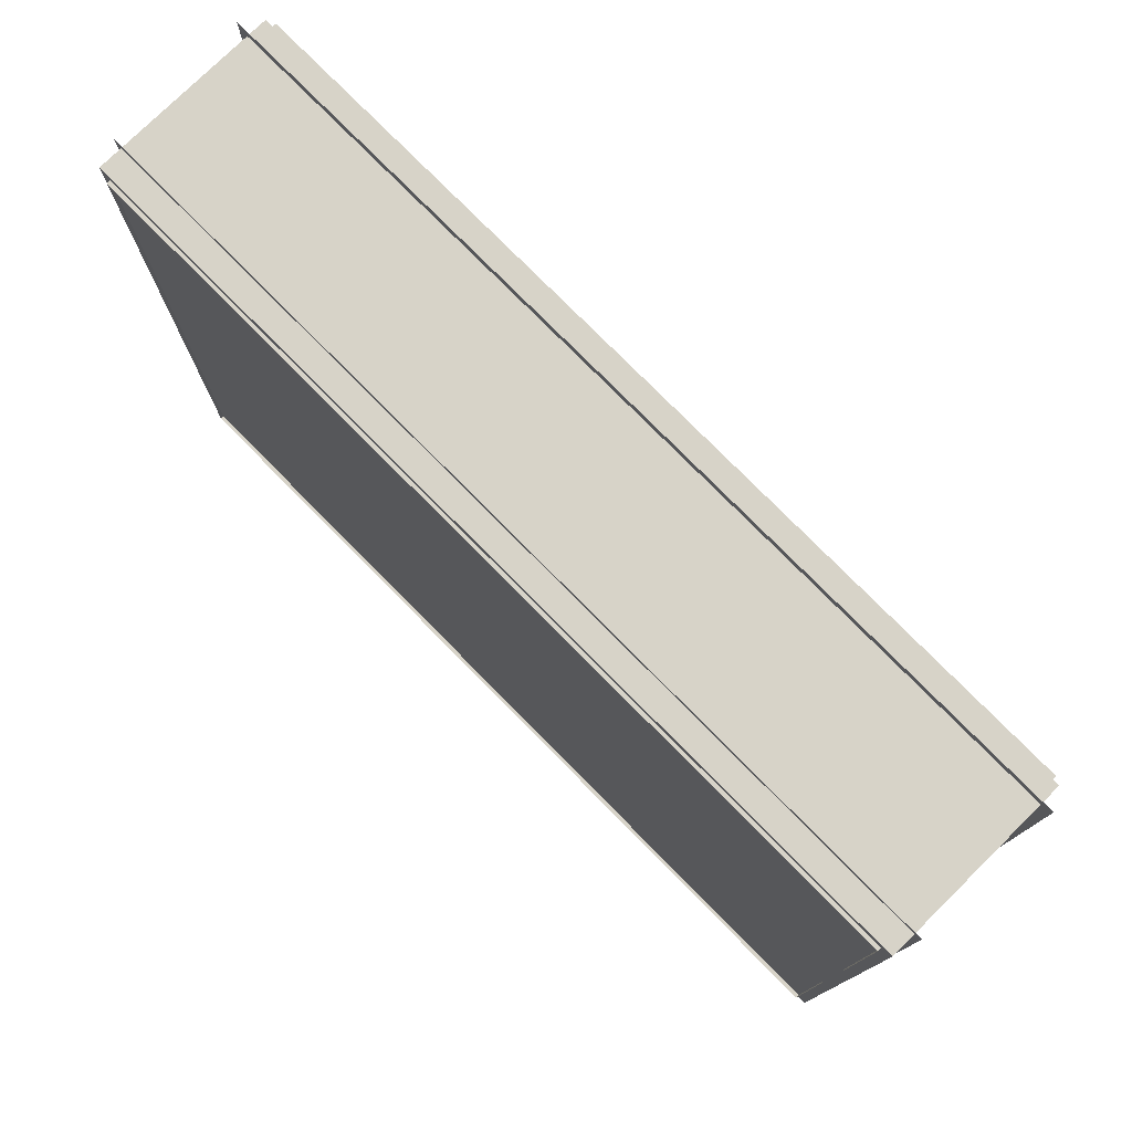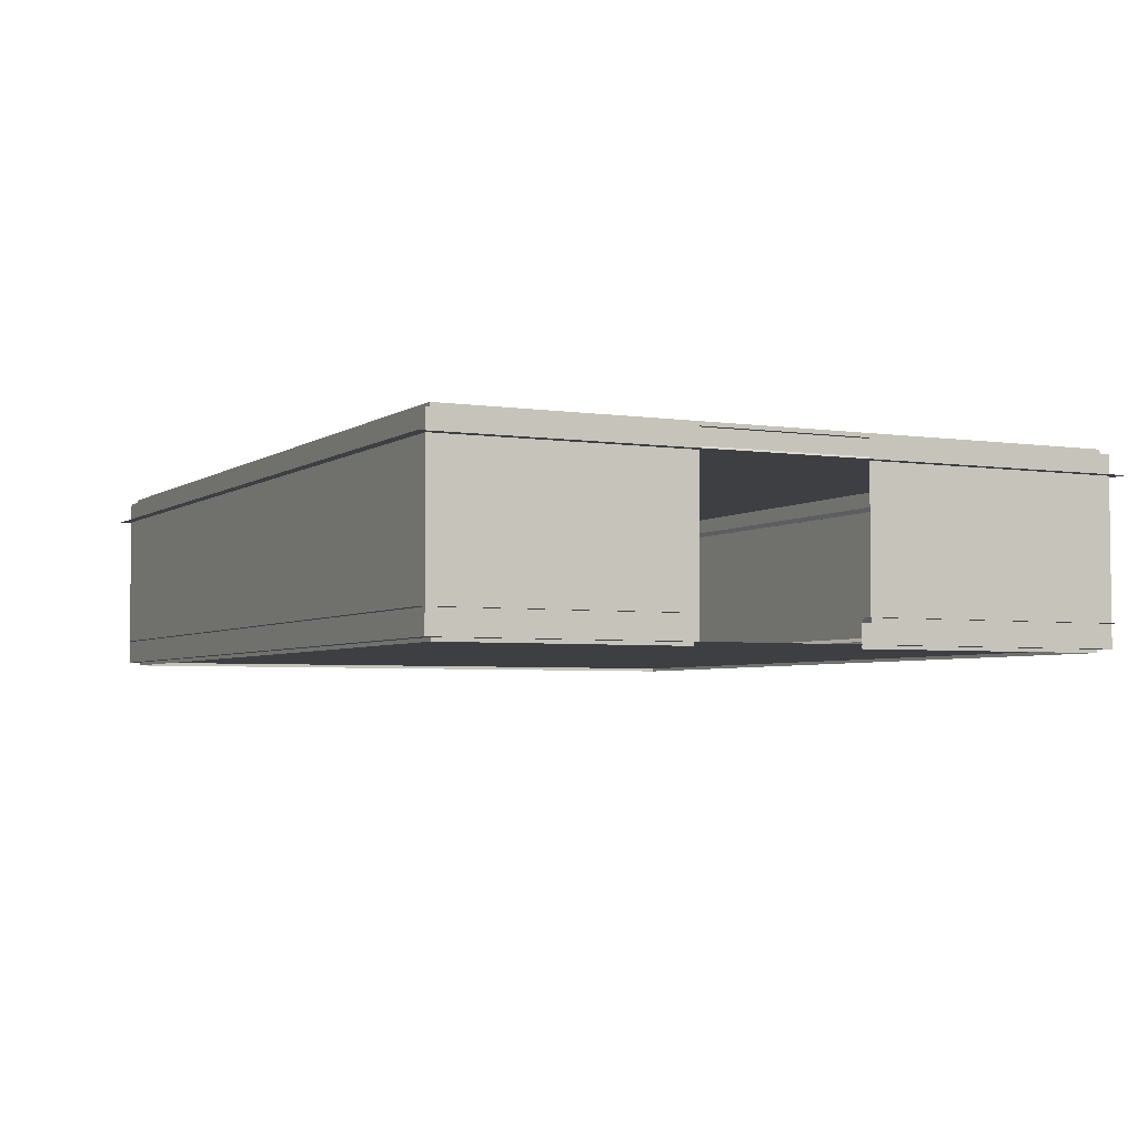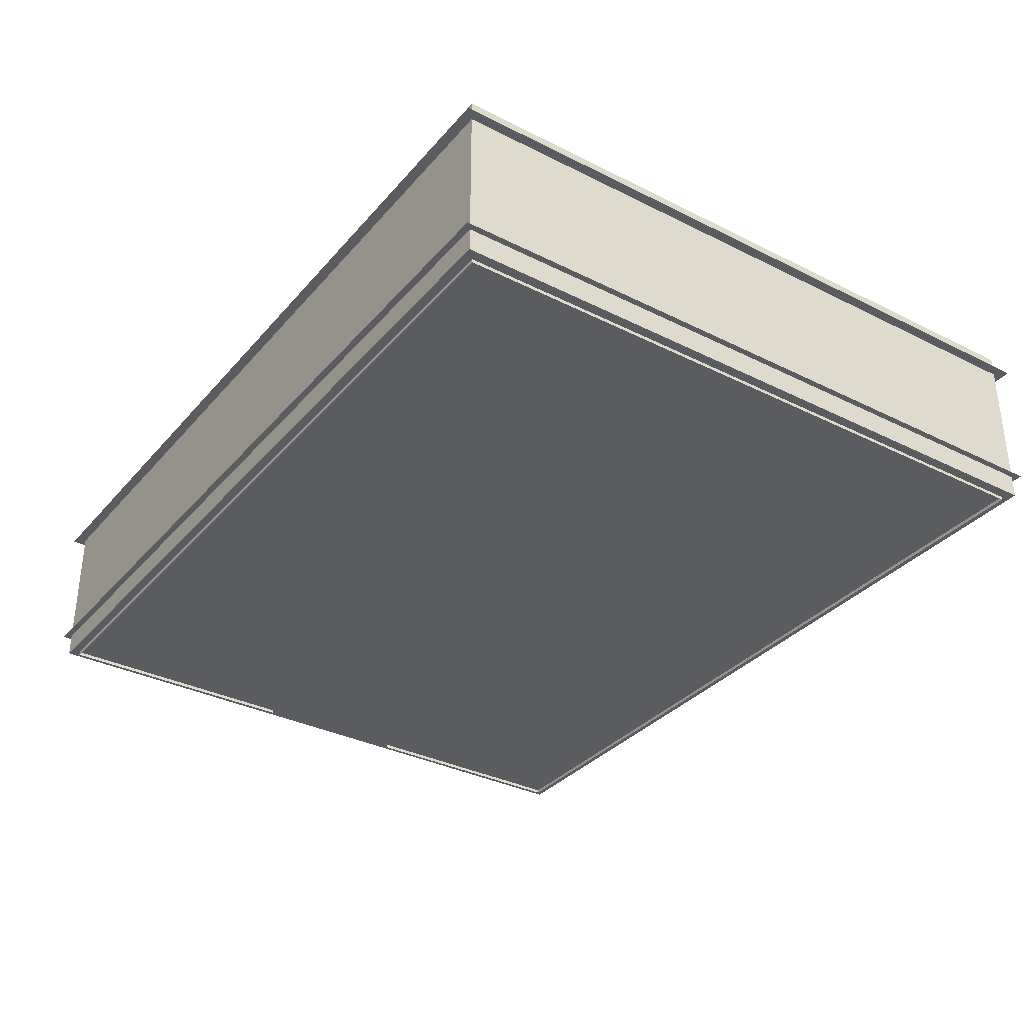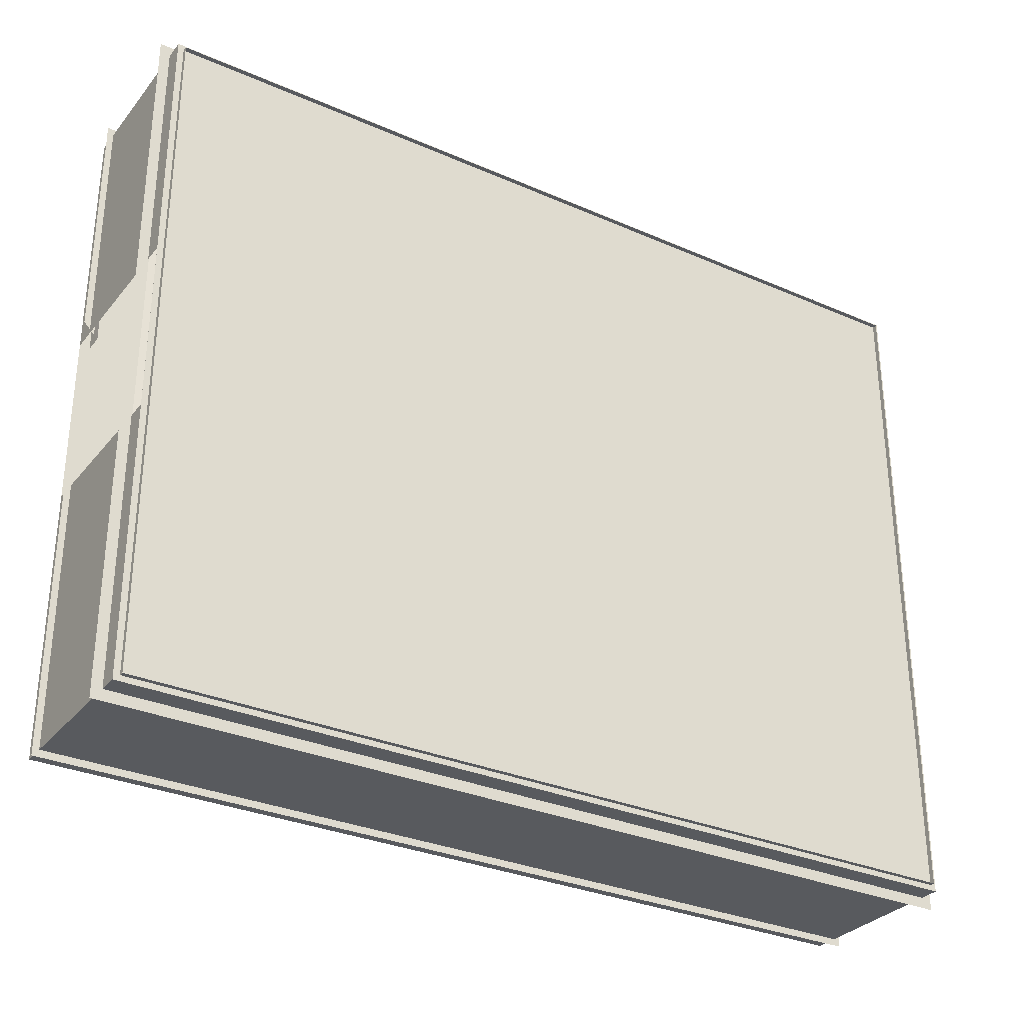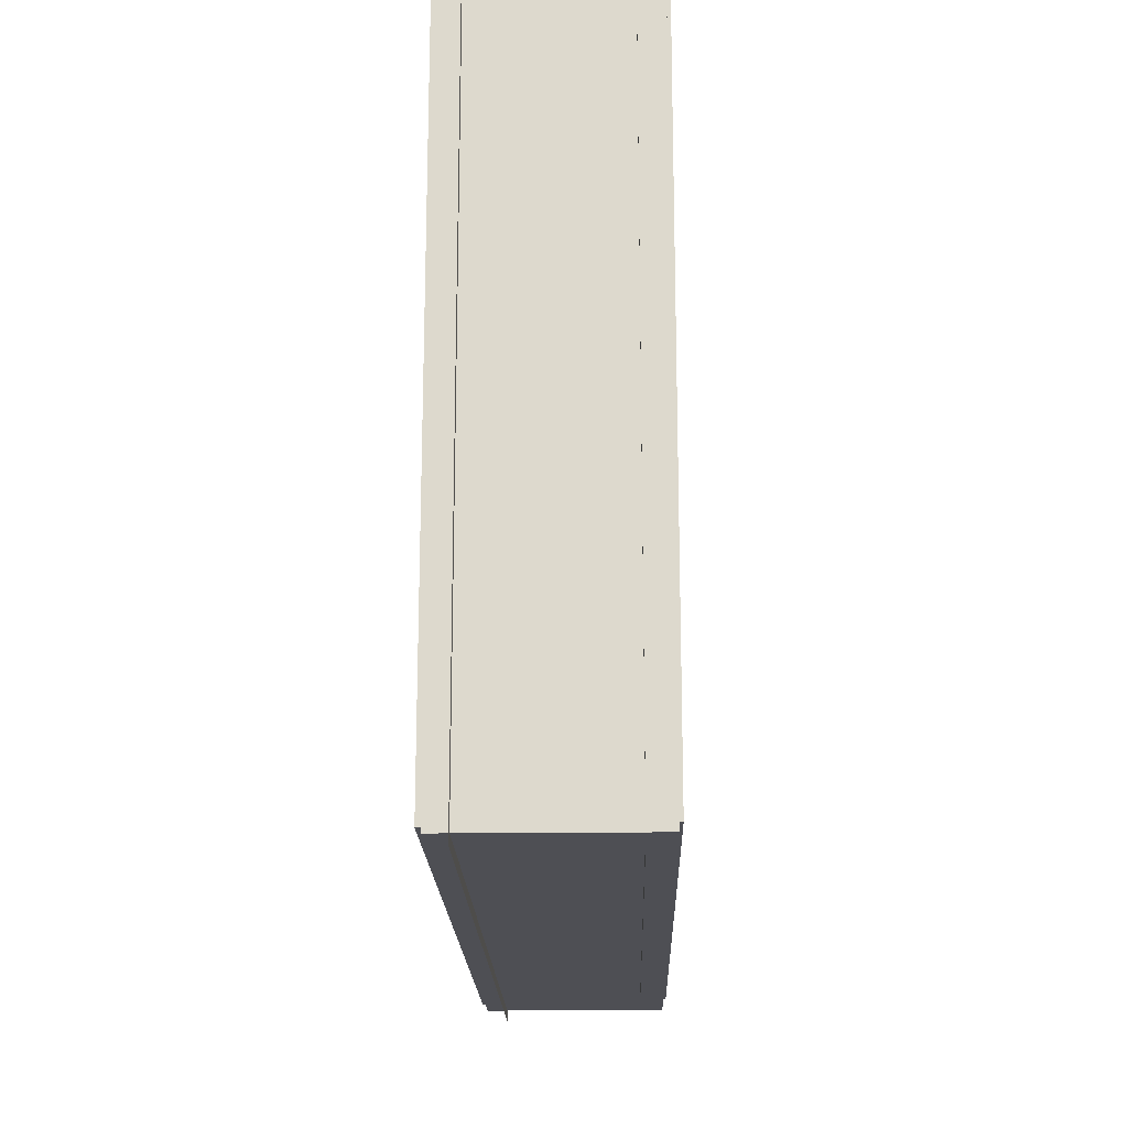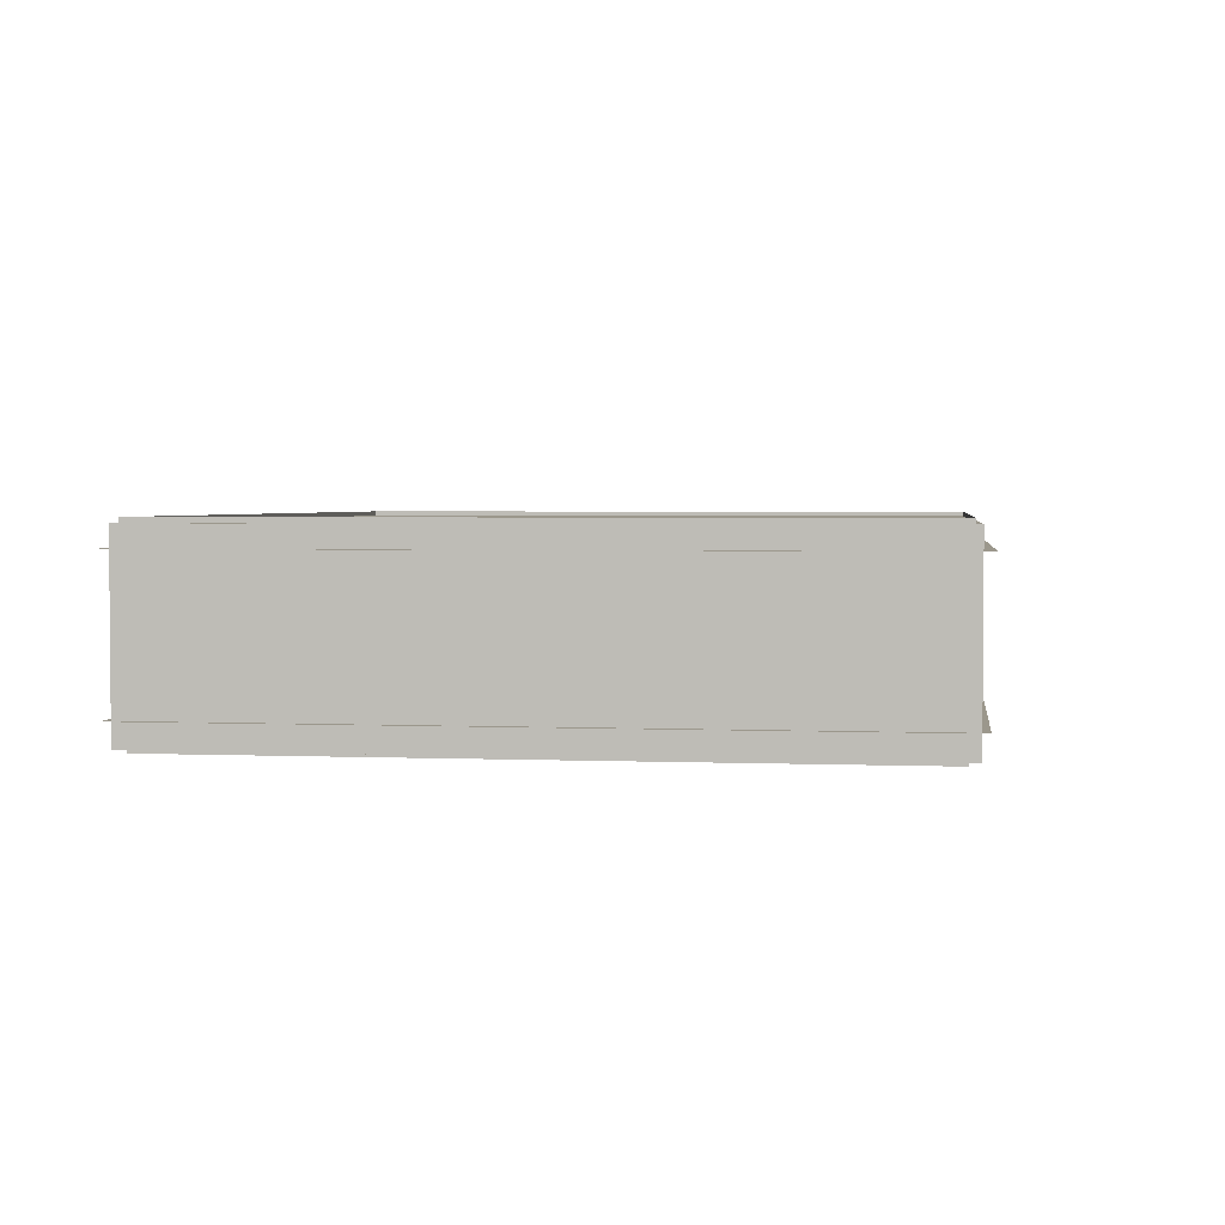
<metadata>
{"format":"obj","ext":"obj","renderer":"f3d","projection":"perspective","resolution":1024,"background":"white","views":[{"elev":77.1,"azim":45.4,"up":"+Z"},{"elev":-4.0,"azim":63.5,"up":"+Y"},{"elev":-33.9,"azim":-124.3,"up":"+Y"},{"elev":-31.1,"azim":148.0,"up":"+Z"},{"elev":-18.4,"azim":-88.6,"up":"+Z"},{"elev":2.8,"azim":-82.1,"up":"+Y"}]}
</metadata>
<code>
g default
v -35.11 0 15.99
v -10.15 0 15.99
v -35.11 5.176 15.99
v -10.15 5.176 15.99
v -35.11 5.176 -3.638
v -10.15 5.176 -3.638
v -35.11 0 -3.638
v -10.15 0 -3.638
v -10.15 0 4
v -10.15 5.176 4
v -35.11 5.176 4
v -35.11 0 4
v -10.15 0 8.901
v -10.15 5.176 8.901
v -35.11 5.176 8.901
v -35.11 0 8.901
v -34.94 5.317 -3.481
v -34.94 4.716 -3.481
v -35.09 4.597 -3.633
v -35.4 4.597 -3.946
v -10.32 5.317 -3.481
v -10.32 4.716 -3.481
v -10.17 4.597 -3.633
v -9.855 4.597 -3.946
v -34.94 5.317 15.83
v -34.94 4.716 15.83
v -35.09 4.597 15.98
v -35.4 4.597 16.3
v -10.32 5.317 15.83
v -10.32 4.716 15.83
v -10.17 4.597 15.98
v -9.855 4.597 16.3
v -34.82 -0.09877 -3.369
v -34.82 0.5515 -3.369
v -35.29 0.6705 -3.835
v -34.97 0.6705 -3.521
v -34.82 -0.09877 15.72
v -34.82 0.5515 15.72
v -35.29 0.6705 16.19
v -34.97 0.6705 15.87
v -10.43 -0.09877 15.72
v -10.43 0.5515 15.72
v -9.968 0.6705 16.19
v -10.28 0.6705 15.87
v -9.968 0.6729 9.231
v -10.28 0.673 8.901
v -10.43 0.554 8.901
v -10.43 -0.09876 8.901
v -10.43 -0.09877 -3.369
v -10.43 0.5515 -3.369
v -9.968 0.6705 -3.835
v -10.28 0.6705 -3.521
v -9.968 0.6729 4.099
v -10.28 0.673 4.099
v -10.43 0.554 4.099
v -10.43 -0.09876 4.099
g Mesh_Dinner_Hall01
f 1 3 4 2
f 11 5 6 10
f 5 7 8 6
f 7 12 9 8
f 9 10 6 8
f 7 5 11 12
f 15 11 10 14
f 12 11 15 16
f 9 12 16 13
f 2 4 14 13
f 3 15 14 4
f 16 15 3 1
f 13 16 1 2
f 18 22 21 17
f 20 24 23 19
f 19 23 22 18
f 26 18 17 25
f 28 20 19 27
f 27 19 18 26
f 30 26 25 29
f 32 28 27 31
f 31 27 26 30
f 22 30 29 21
f 24 32 31 23
f 23 31 30 22
f 36 35 39 40
f 34 36 40 38
f 37 33 34 38
f 38 40 44 42
f 40 39 43 44
f 41 37 38 42
f 46 44 43 45
f 47 42 44 46
f 41 42 47 48
f 34 50 52 36
f 36 52 51 35
f 33 49 50 34
f 54 53 51 52
f 55 54 52 50
f 49 56 55 50

</code>
